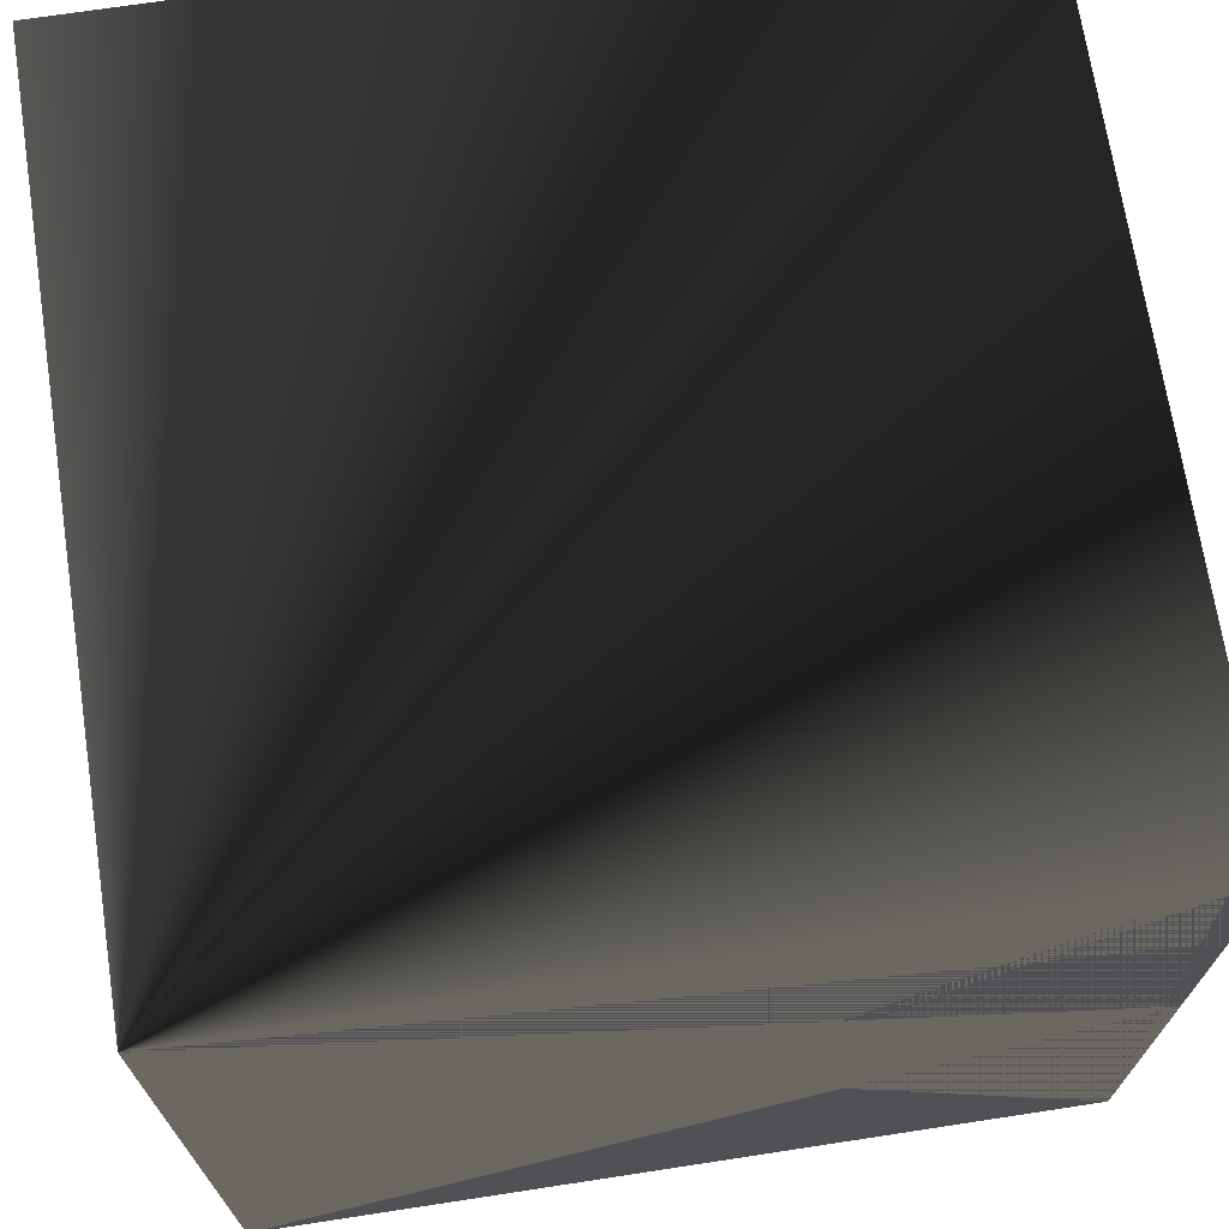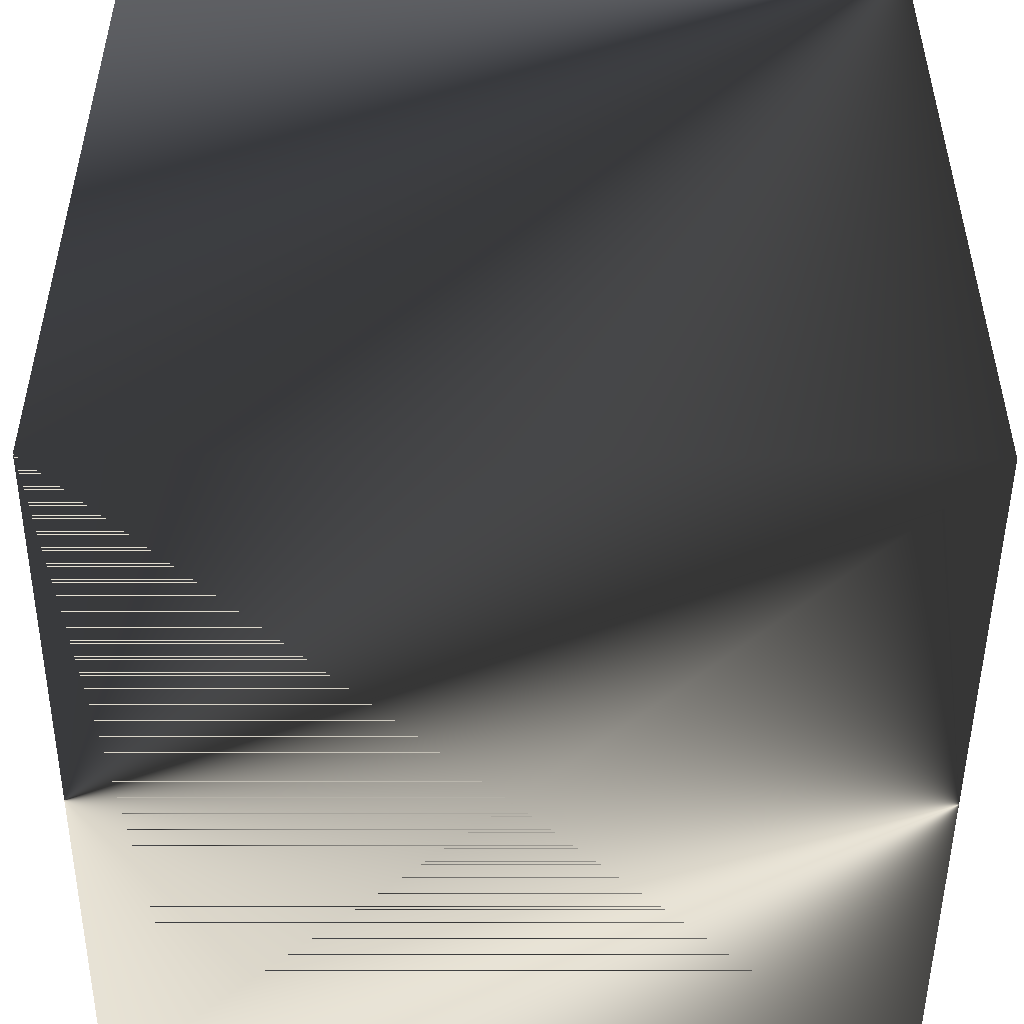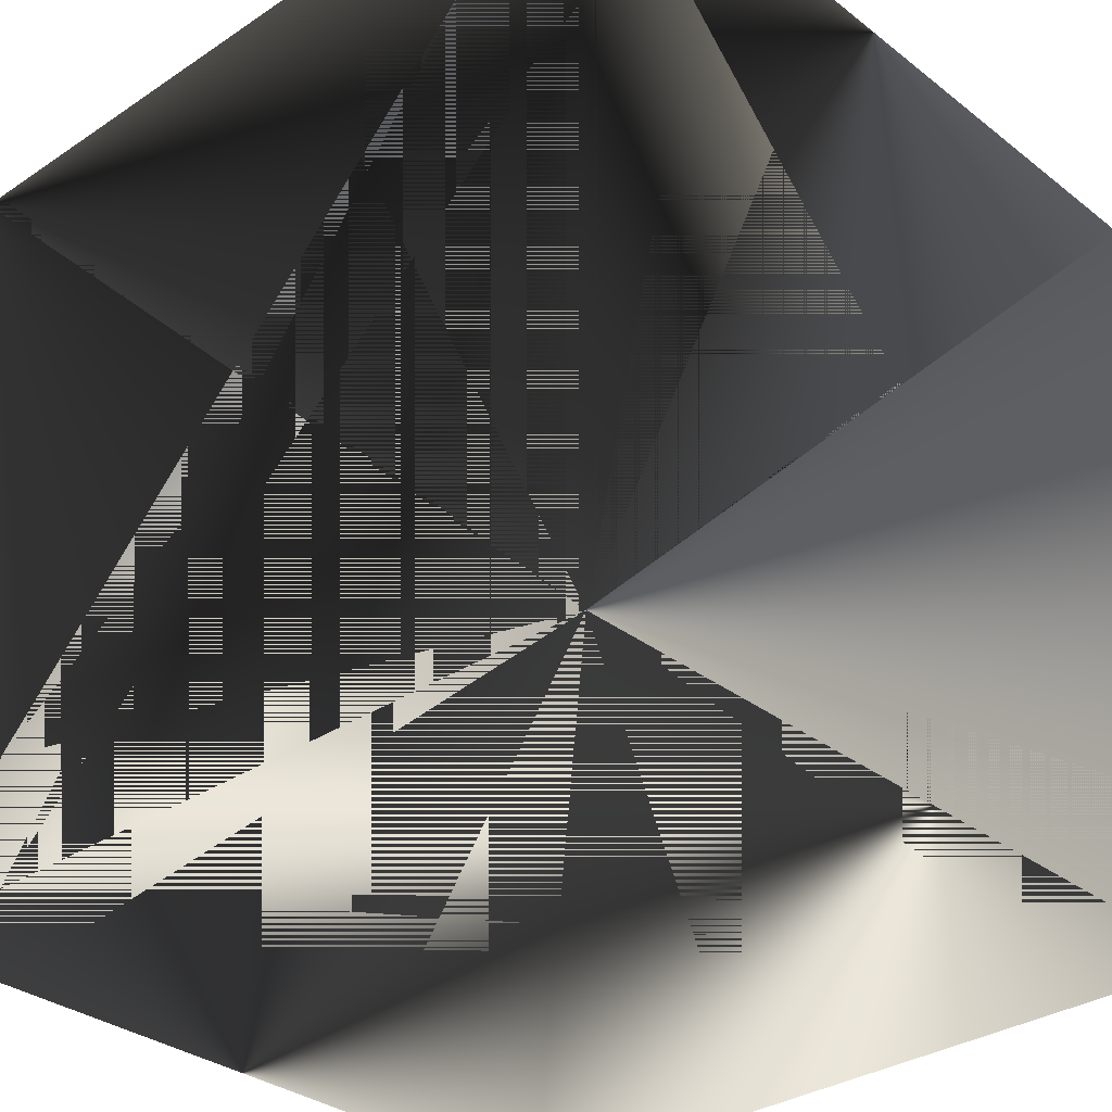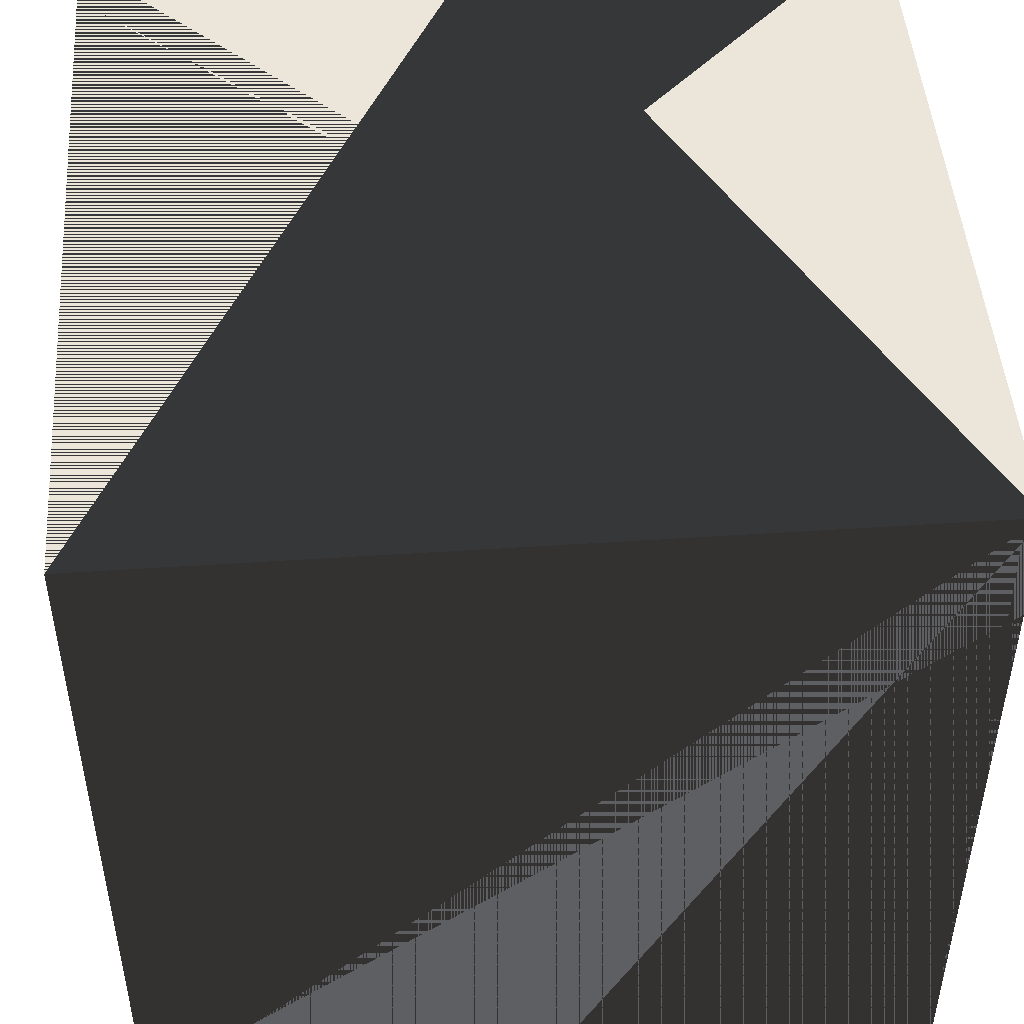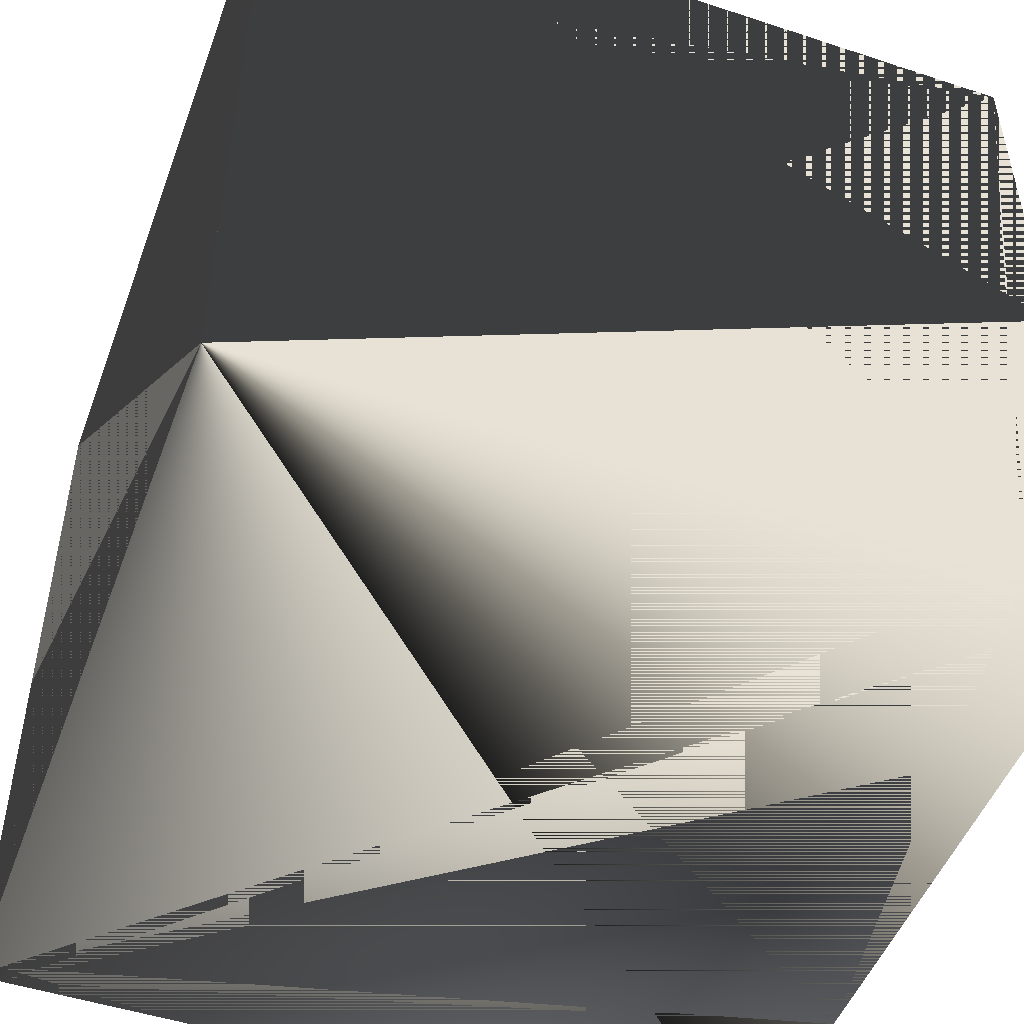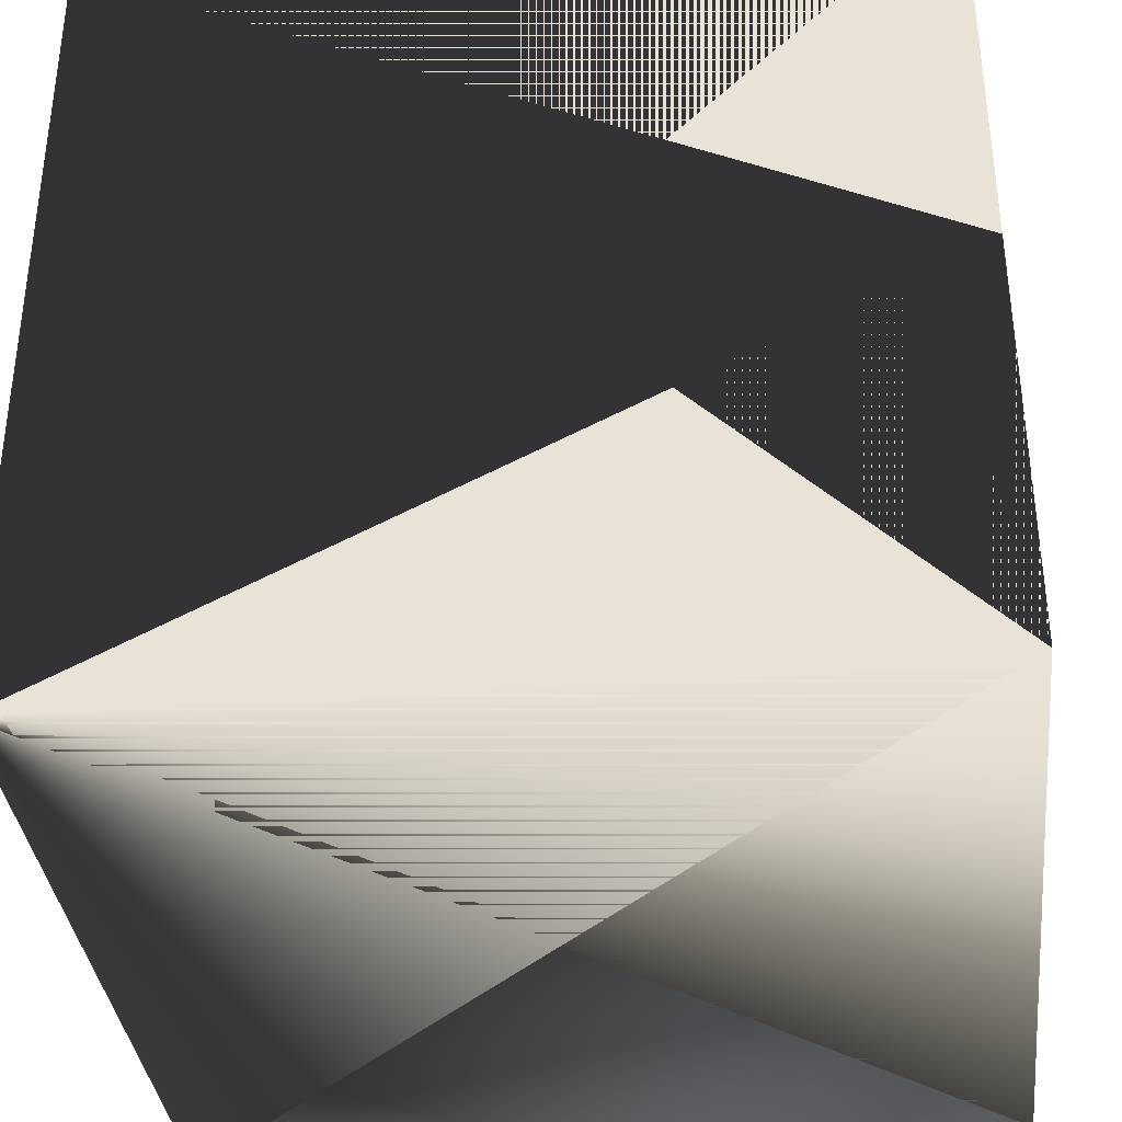
<metadata>
{"format":"obj","ext":"obj","renderer":"f3d","projection":"perspective","resolution":1024,"background":"white","views":[{"elev":70.4,"azim":171.3,"up":"+Z"},{"elev":-49.5,"azim":-0.4,"up":"+Y"},{"elev":-32.2,"azim":-137.1,"up":"+Y"},{"elev":47.8,"azim":85.7,"up":"+Y"},{"elev":-49.5,"azim":160.0,"up":"+Z"},{"elev":-36.1,"azim":-173.5,"up":"+Z"}]}
</metadata>
<code>
v 0 0 0
v 0 0 1
v 0 1 0
v 0 1 1
v 1 0 0
v 1 0 1
v 1 1 0
v 1 1 1
f 5 1 3 1 2 5
f 5 3 7 6 5 2
f 1 2 4 2 3 6
f 1 4 3 7 6 3
f 4 8 7 3 4 7
f 4 7 3 8 7 4
f 6 5 7 5 6 9
f 6 7 8 10 9 6
f 1 5 6 6 7 10
f 1 6 2 11 10 7
f 2 6 8 7 8 11
f 2 8 4 11 12 8

</code>
